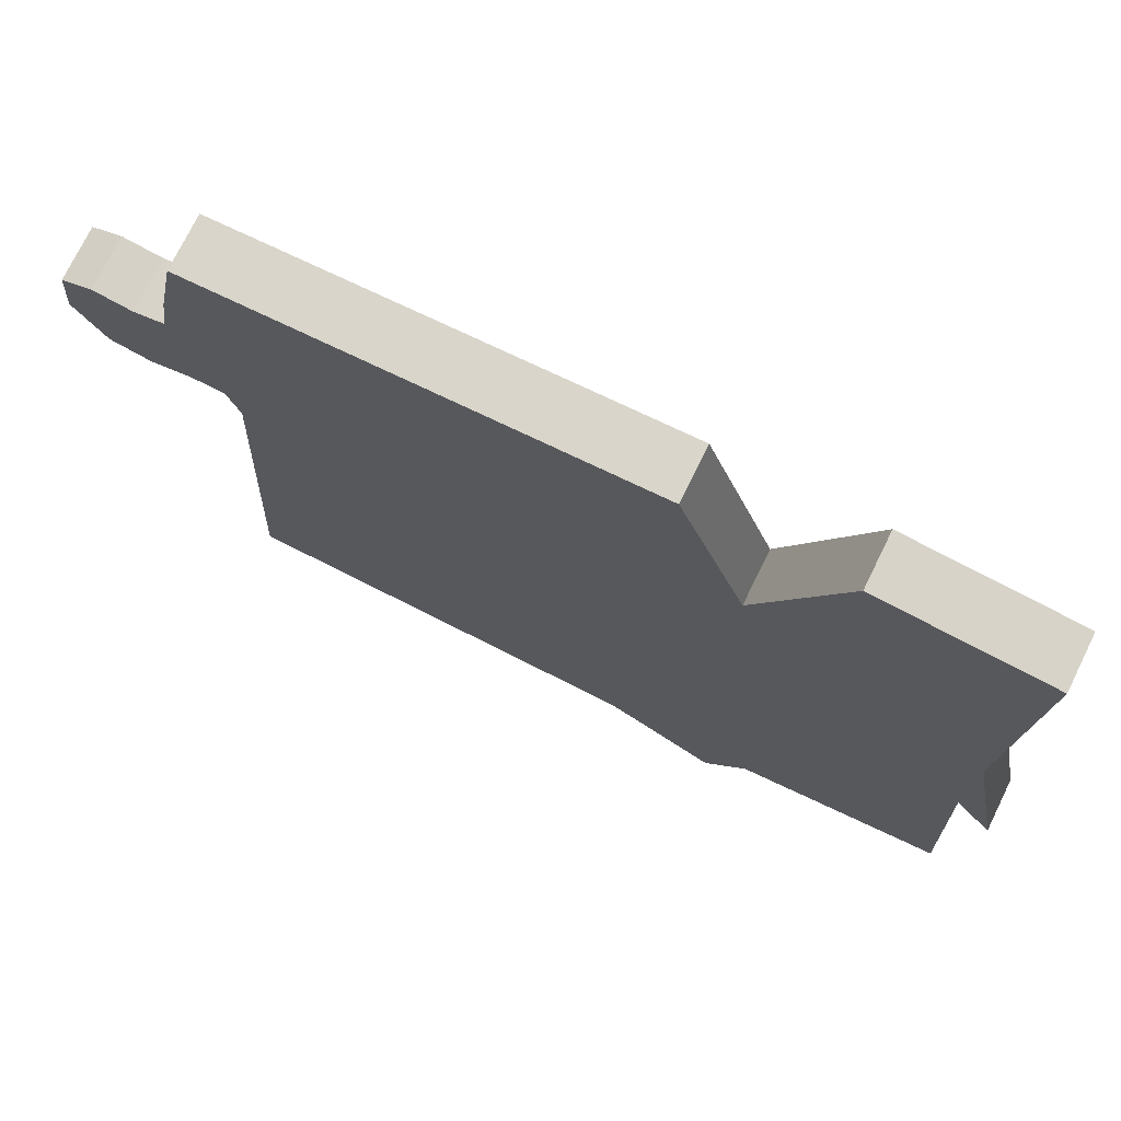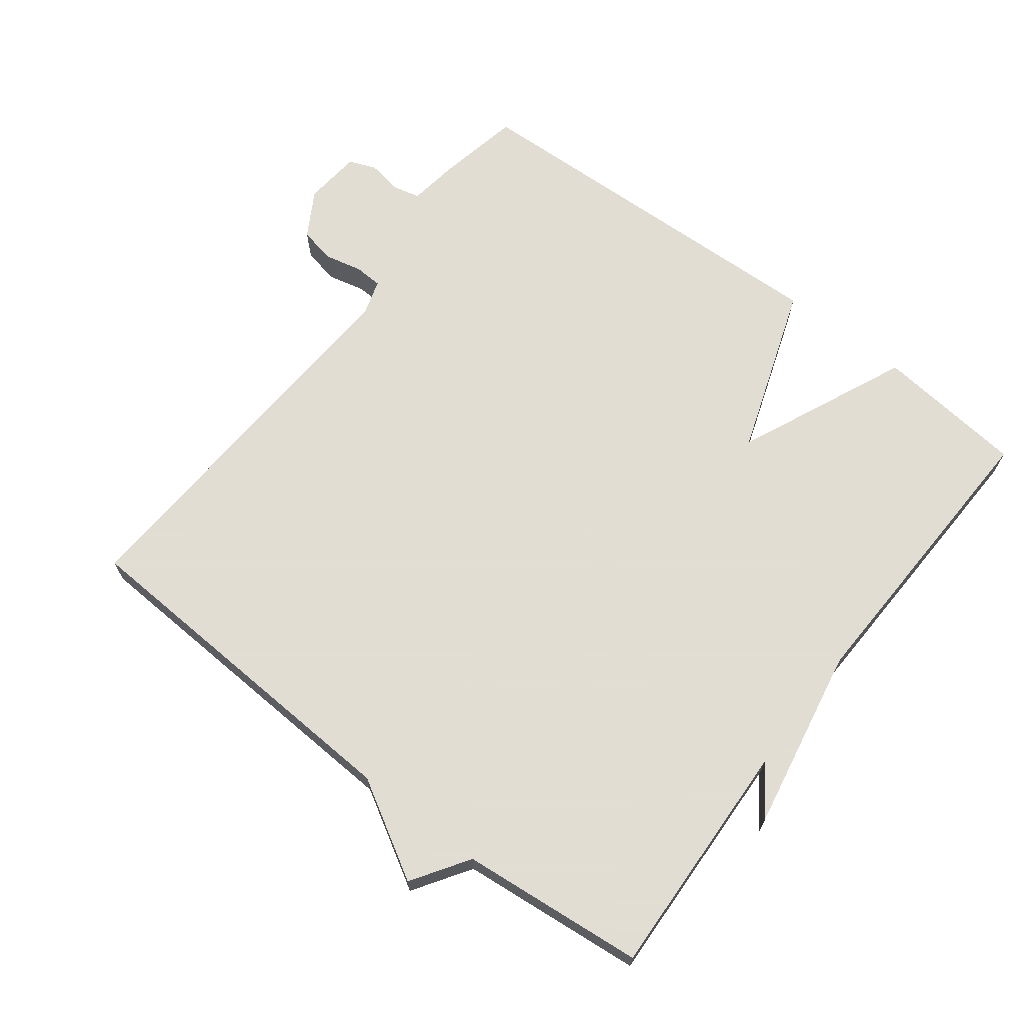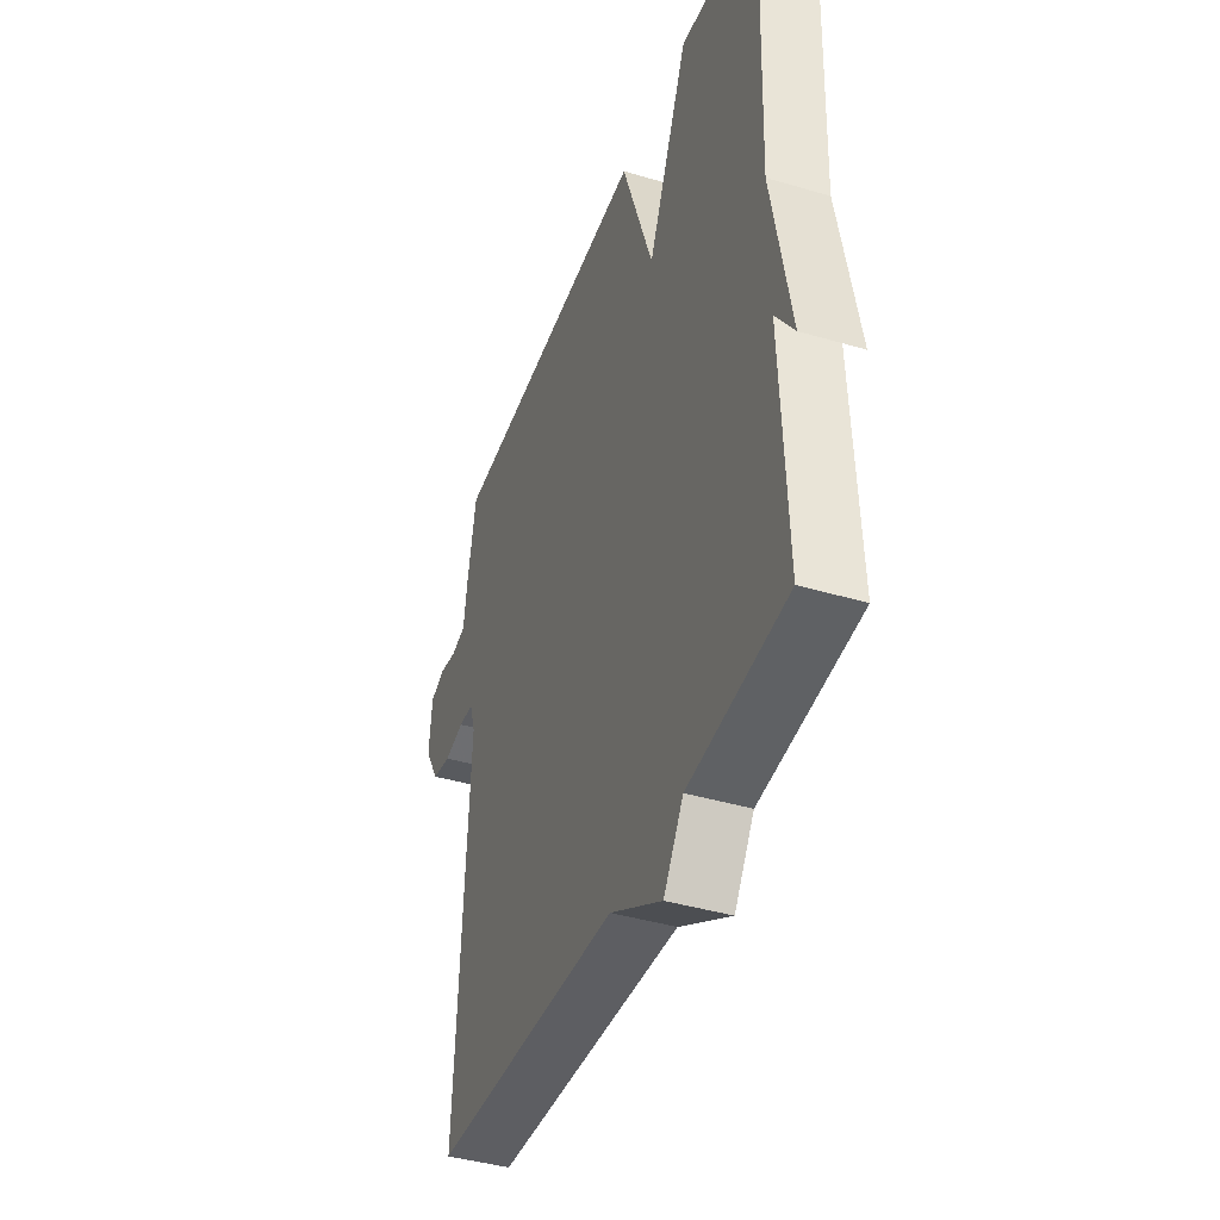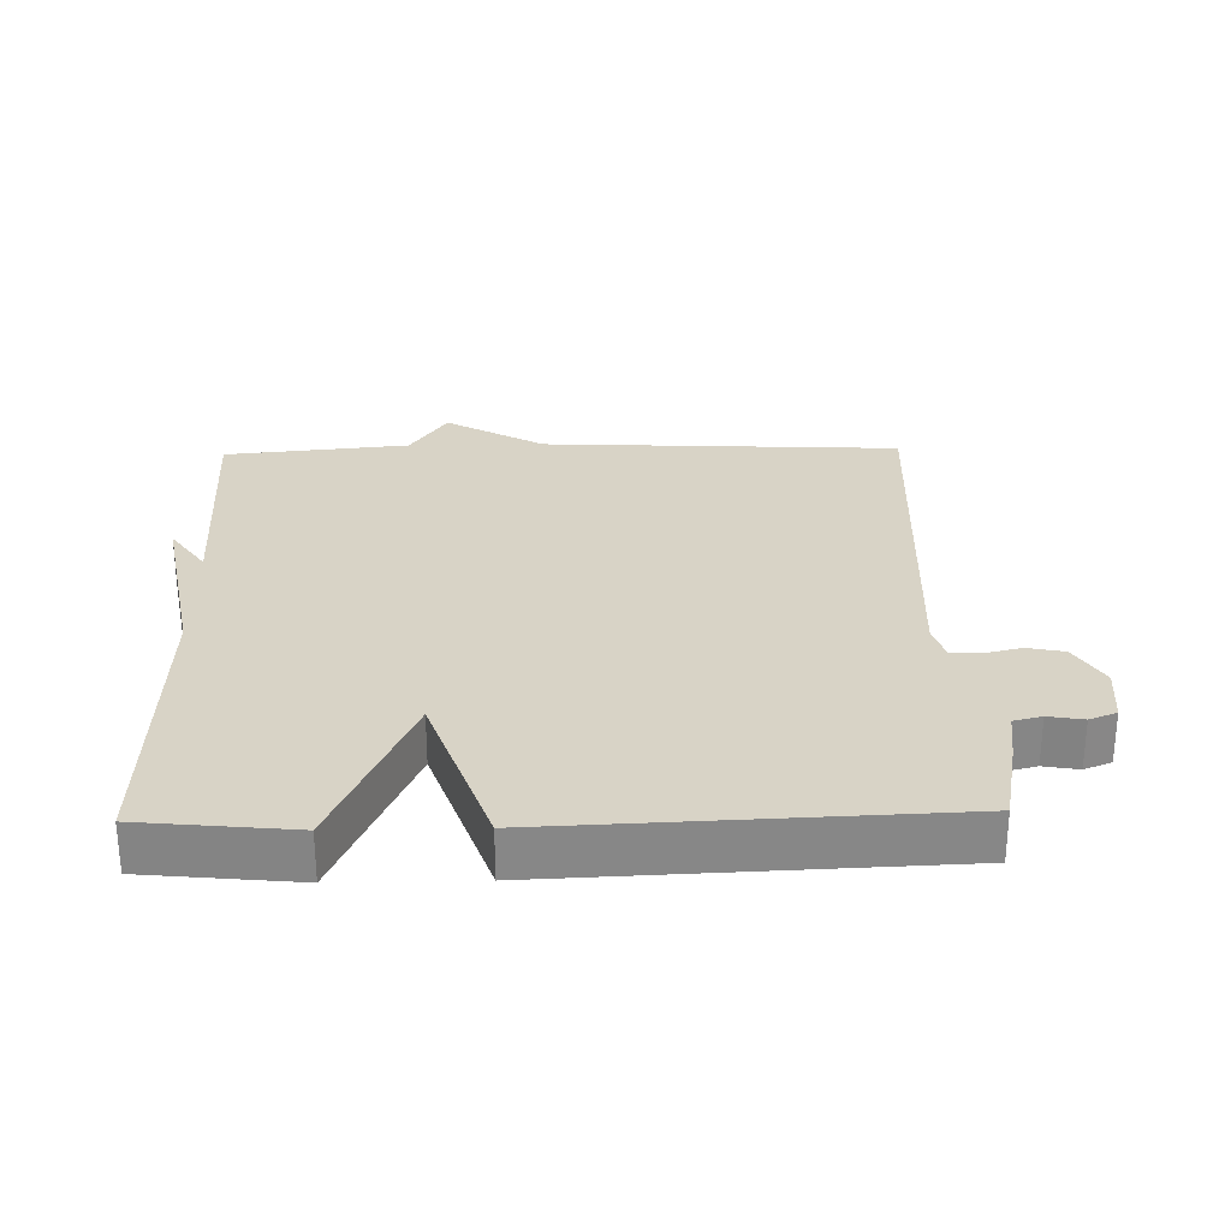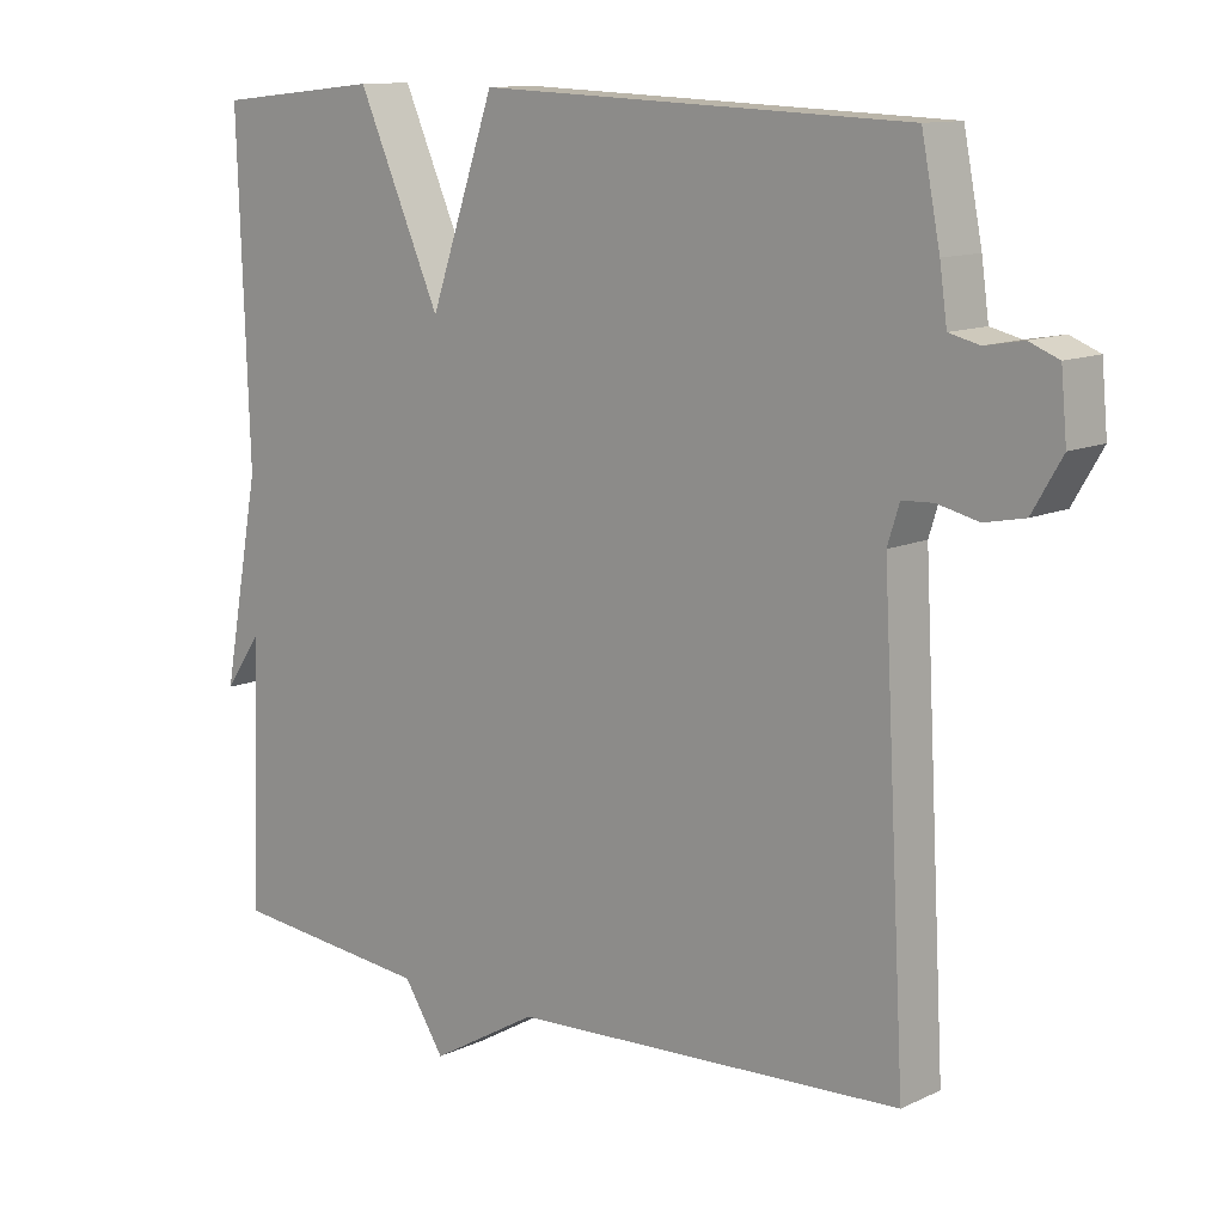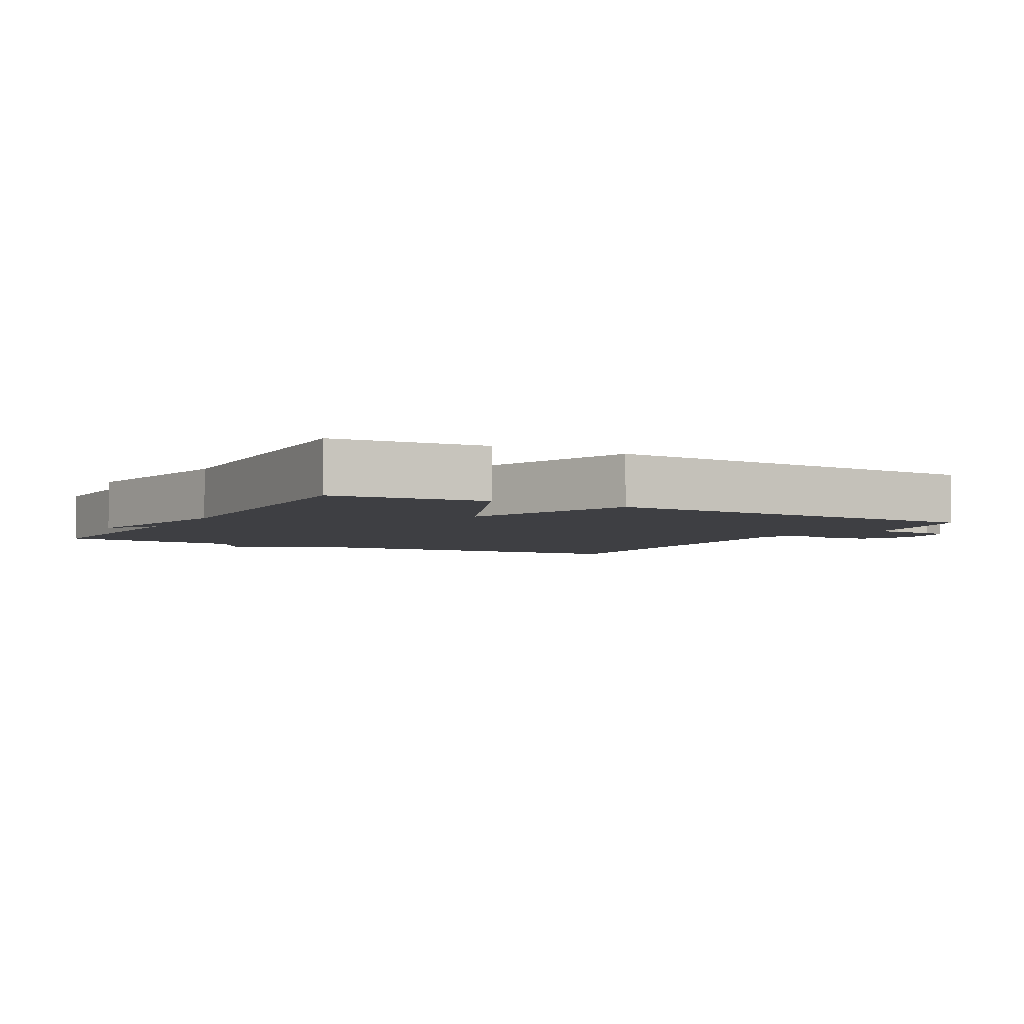
<metadata>
{"format":"obj","ext":"obj","renderer":"f3d","projection":"perspective","resolution":1024,"background":"white","views":[{"elev":74.8,"azim":-153.8,"up":"+Z"},{"elev":68.1,"azim":-142.5,"up":"+Y"},{"elev":-41.5,"azim":-109.7,"up":"+Z"},{"elev":27.9,"azim":-1.3,"up":"+Y"},{"elev":11.8,"azim":42.0,"up":"+Z"},{"elev":-4.2,"azim":-29.3,"up":"+Y"}]}
</metadata>
<code>
v -0.5 0.07 0.5
v -0.278 0.07 0.523
v -0.166 0.07 0.27
v -0.078 0.07 0.523
v 0.5 0.07 0.5
v 0.525 0.07 0.373
v 0.535 0.07 0.302
v 0.576 0.07 0.292
v 0.627 0.07 0.301
v 0.667 0.07 0.285
v 0.675 0.07 0.2
v 0.635 0.07 0.132
v 0.581 0.07 0.121
v 0.526 0.07 0.134
v 0.484 0.07 0.132
v 0.468 0.07 0.081
v 0.5 0.07 -0.5
v -0.028 0.07 -0.527
v -0.173 0.07 -0.611
v -0.228 0.07 -0.527
v -0.5 0.07 -0.5
v -0.485 0.07 -0.145
v -0.536 0.07 -0.218
v -0.485 0.07 0.055
v -0.5 0 0.5
v -0.278 0 0.523
v -0.166 0 0.27
v -0.078 0 0.523
v 0.5 0 0.5
v 0.525 0 0.373
v 0.535 0 0.302
v 0.576 0 0.292
v 0.627 0 0.301
v 0.667 0 0.285
v 0.675 0 0.2
v 0.635 0 0.132
v 0.581 0 0.121
v 0.526 0 0.134
v 0.484 0 0.132
v 0.468 0 0.081
v 0.5 0 -0.5
v -0.028 0 -0.527
v -0.173 0 -0.611
v -0.228 0 -0.527
v -0.5 0 -0.5
v -0.485 0 -0.145
v -0.536 0 -0.218
v -0.485 0 0.055
f 22 23 24
f 20 21 22
f 20 22 24
f 1 2 3
f 24 1 3
f 20 24 3
f 19 20 3
f 18 19 3
f 18 3 4
f 17 18 4
f 16 17 4
f 12 13 14
f 11 12 14
f 10 11 14
f 9 10 14
f 8 9 14
f 7 8 14 15
f 7 15 16
f 6 7 16
f 5 6 16
f 4 5 16
f 48 47 46
f 46 45 44
f 48 46 44
f 27 26 25
f 27 25 48
f 27 48 44
f 27 44 43
f 27 43 42
f 28 27 42
f 28 42 41
f 28 41 40
f 38 37 36
f 38 36 35
f 38 35 34
f 38 34 33
f 38 33 32
f 39 38 32 31
f 40 39 31
f 40 31 30
f 40 30 29
f 40 29 28
f 1 25 26 2
f 2 26 27 3
f 3 27 28 4
f 4 28 29 5
f 5 29 30 6
f 6 30 31 7
f 7 31 32 8
f 8 32 33 9
f 9 33 34 10
f 10 34 35 11
f 11 35 36 12
f 12 36 37 13
f 13 37 38 14
f 14 38 39 15
f 15 39 40 16
f 16 40 41 17
f 17 41 42 18
f 18 42 43 19
f 19 43 44 20
f 20 44 45 21
f 21 45 46 22
f 22 46 47 23
f 23 47 48 24
f 24 48 25 1

</code>
